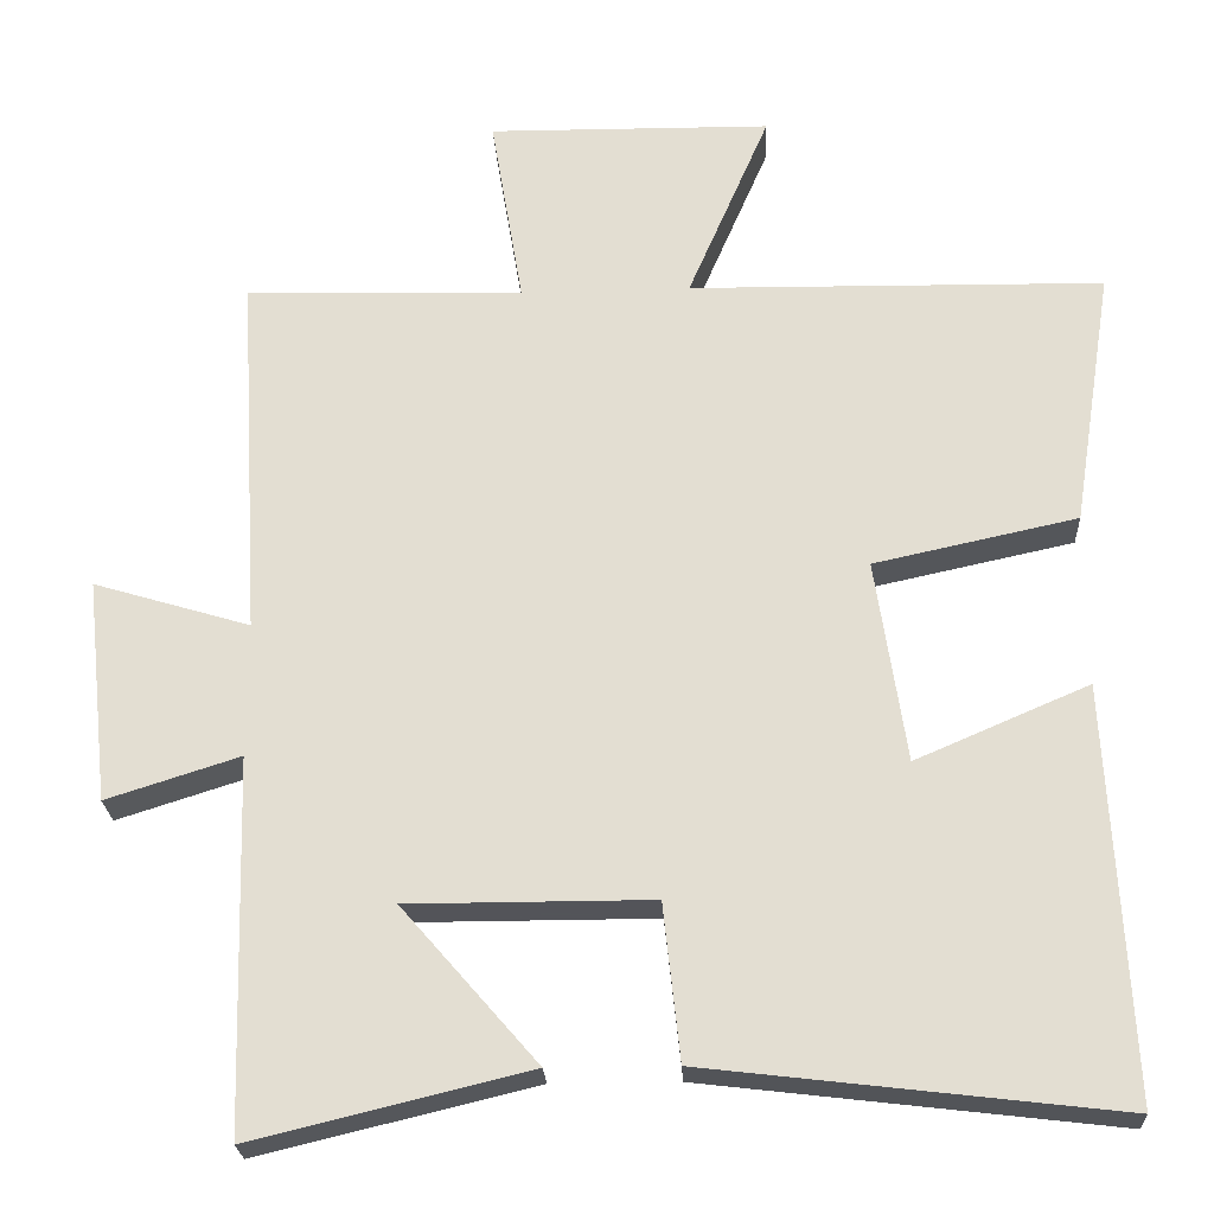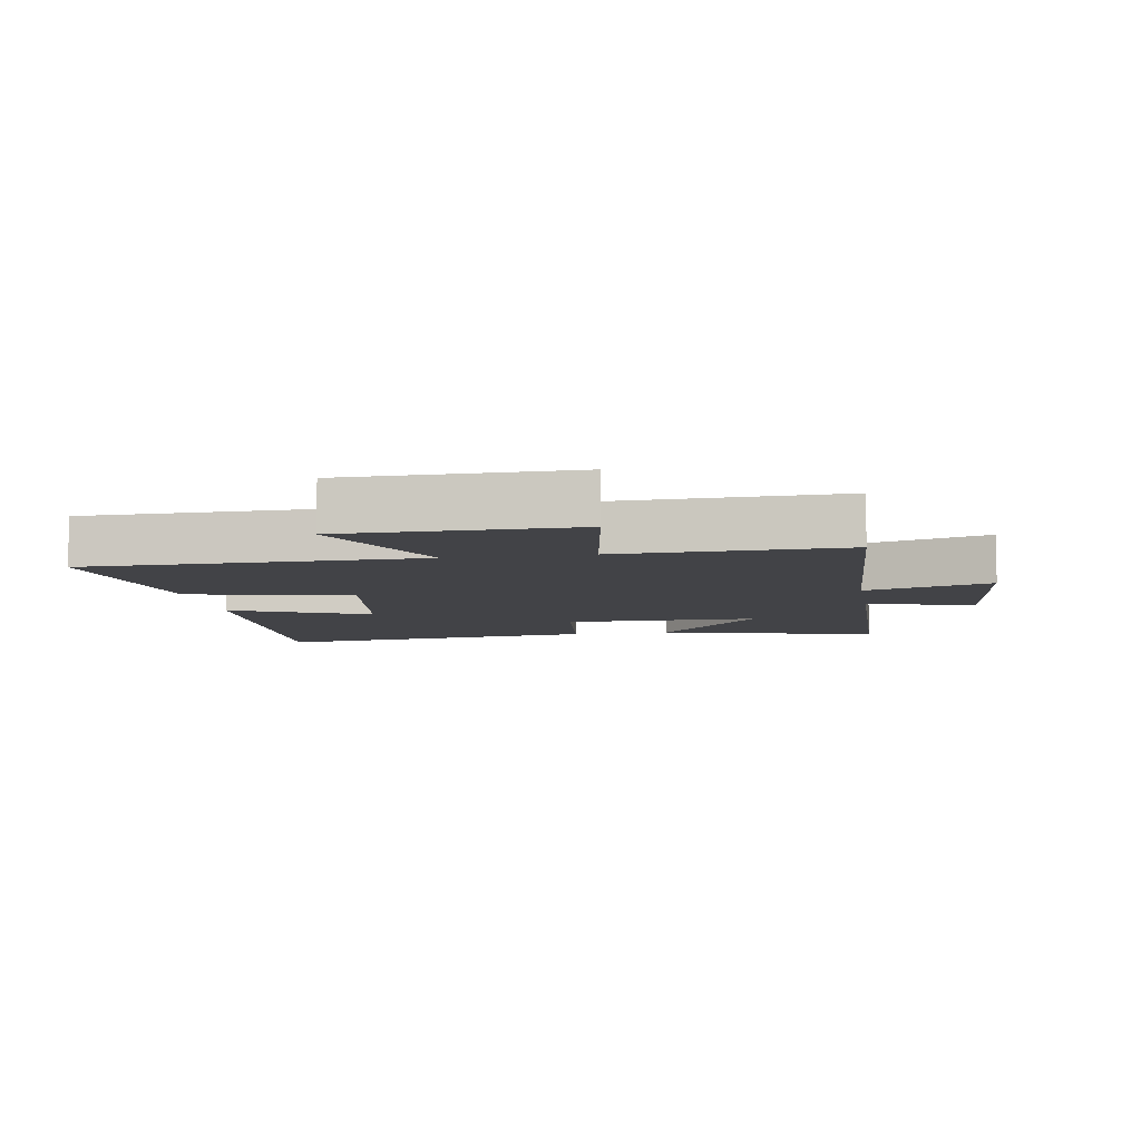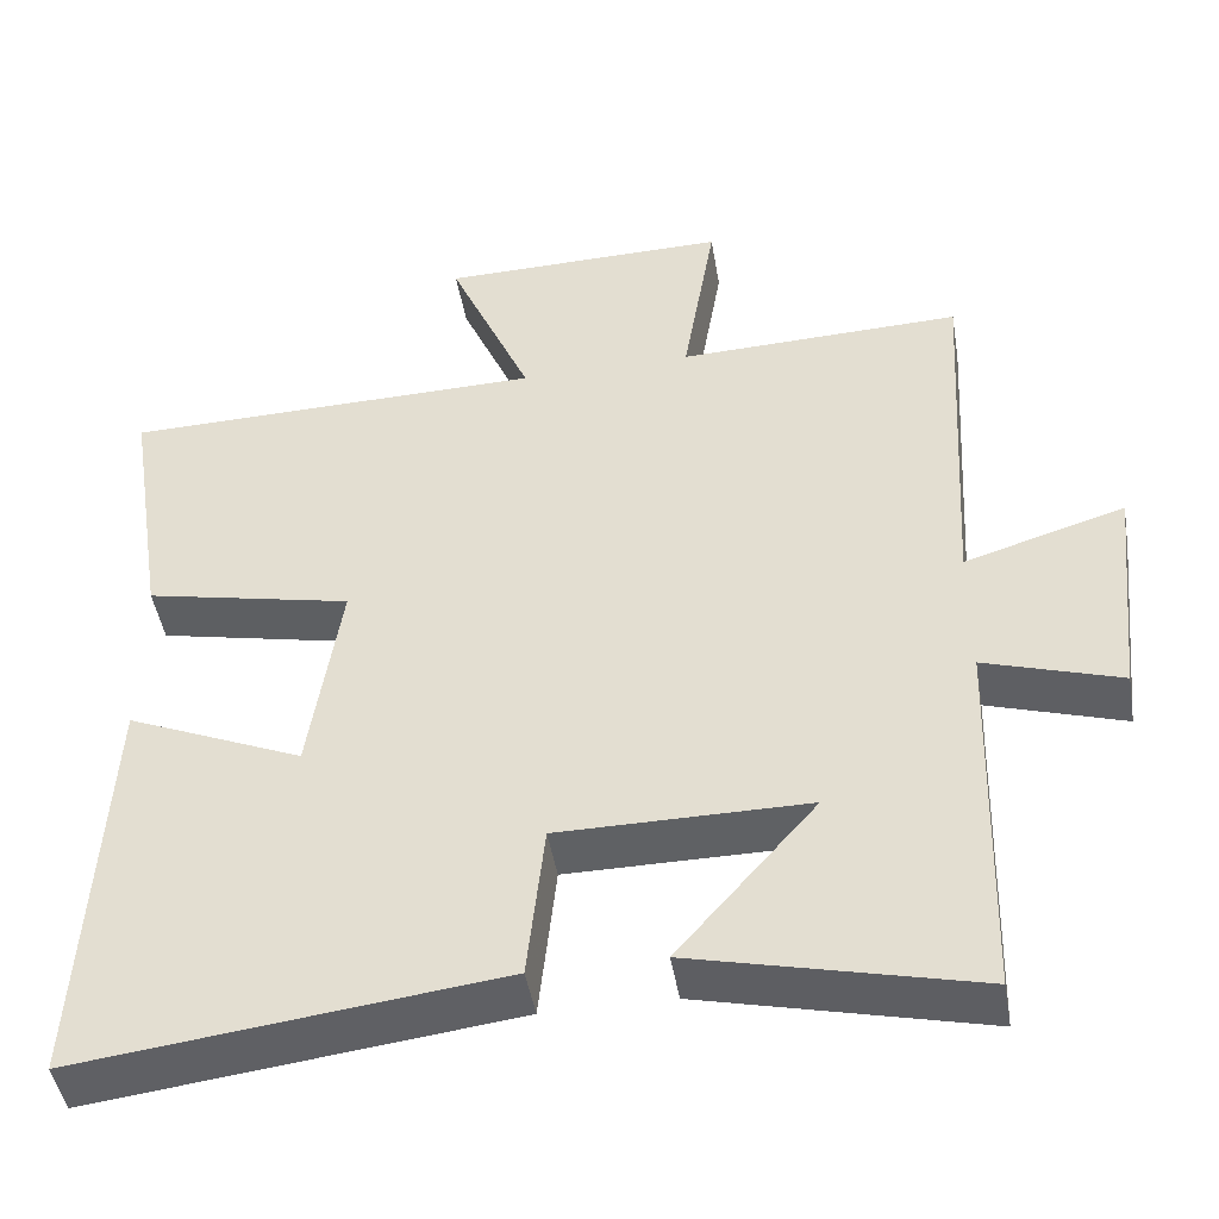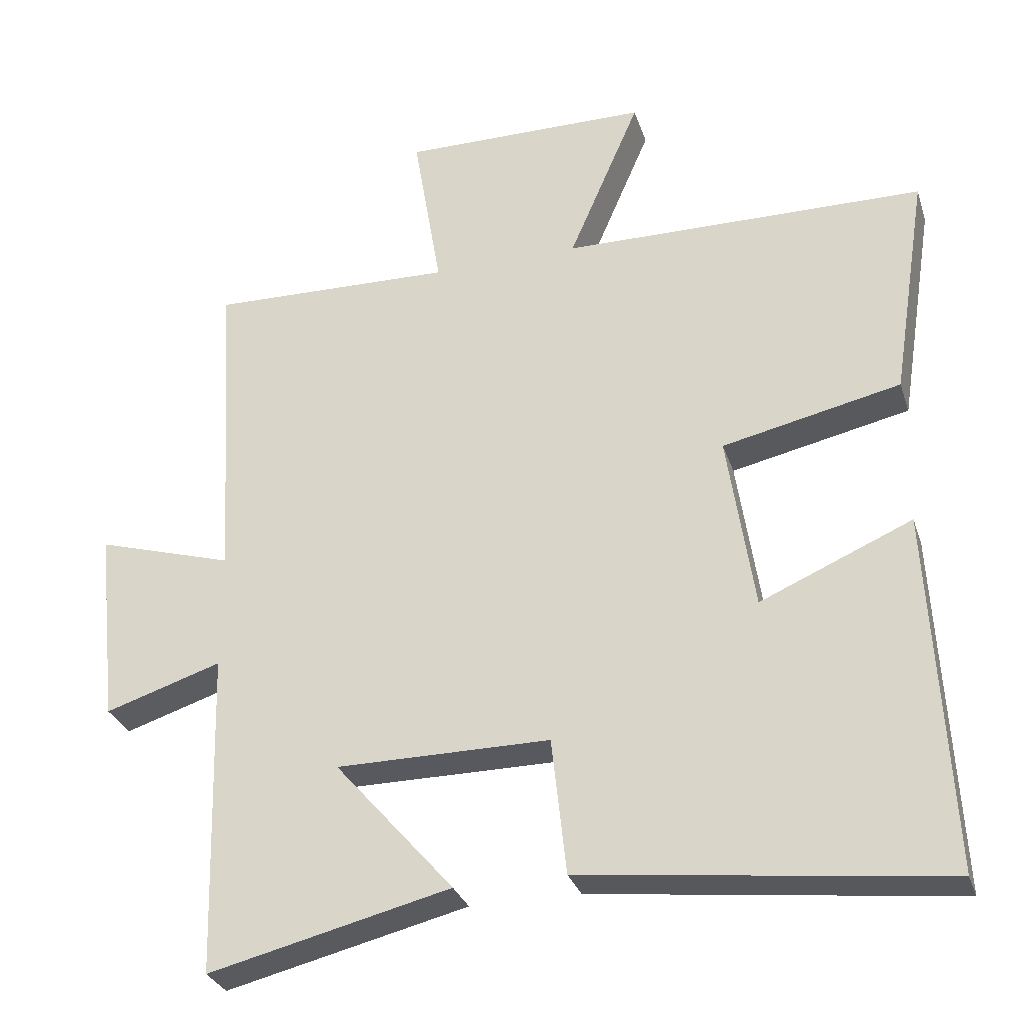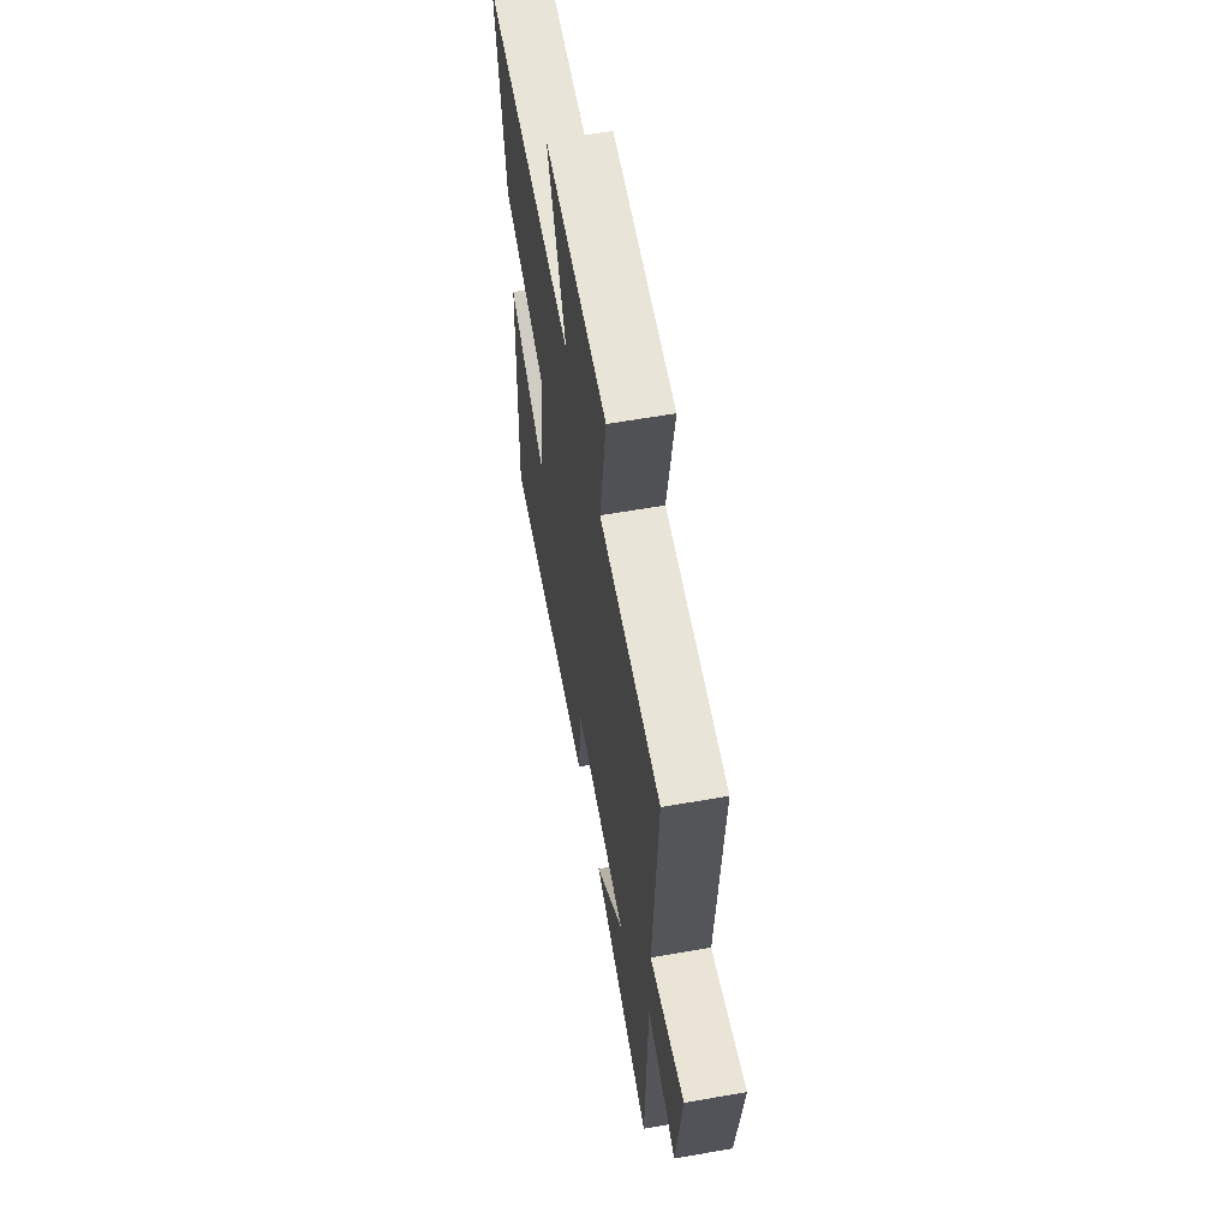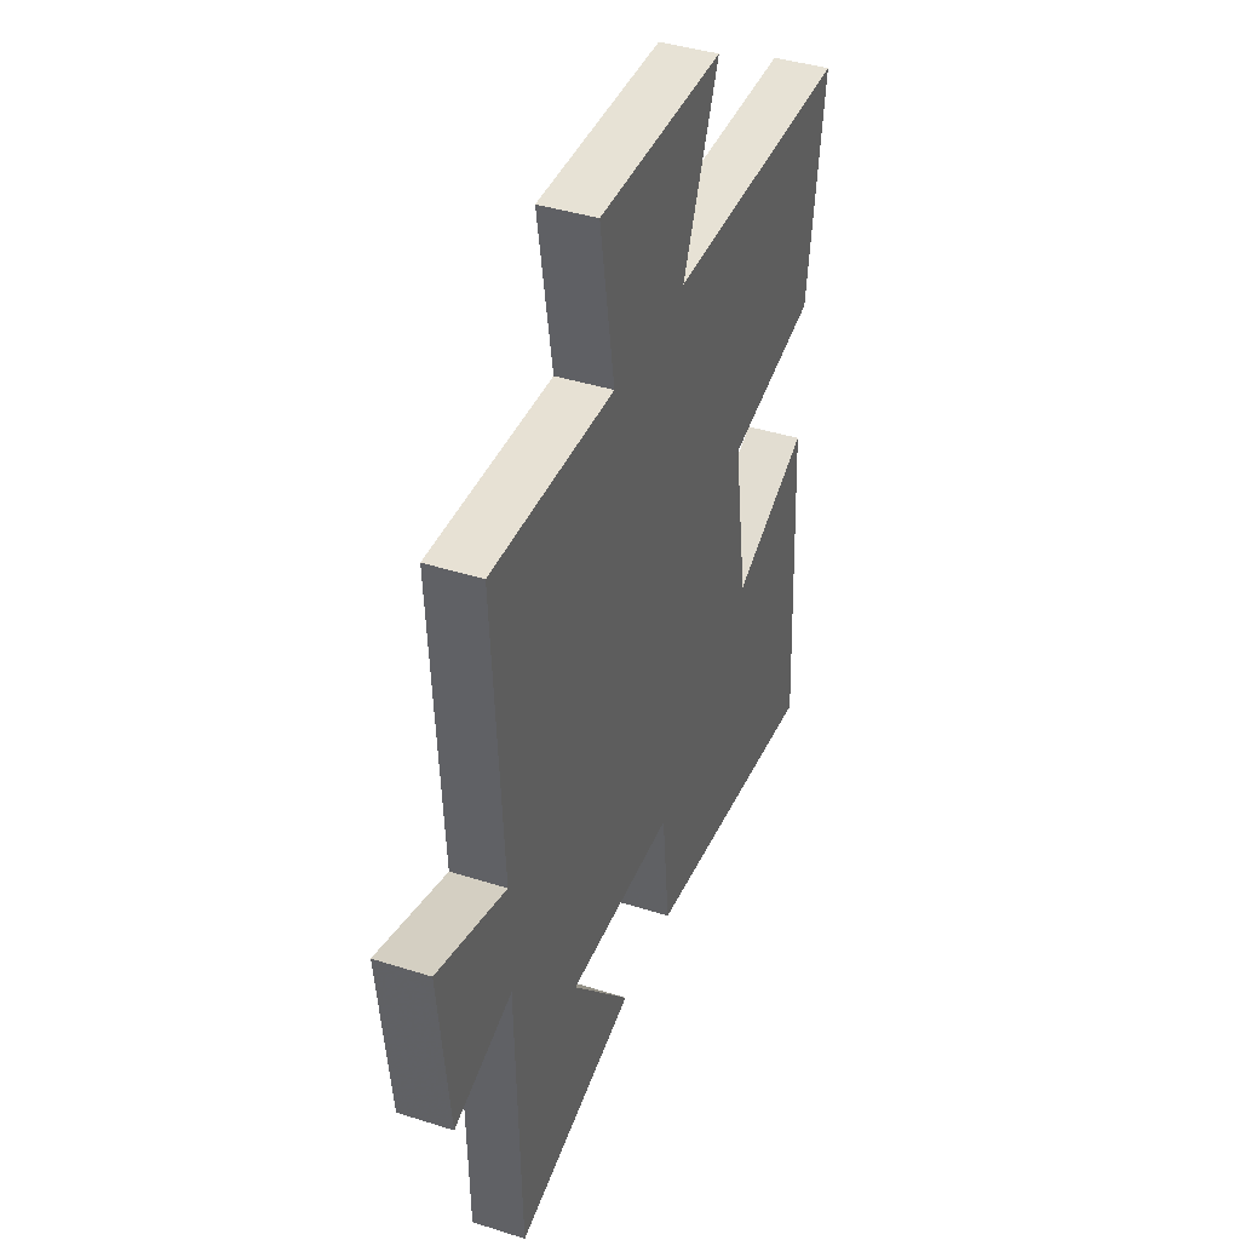
<metadata>
{"format":"obj","ext":"obj","renderer":"f3d","projection":"perspective","resolution":1024,"background":"white","views":[{"elev":-23.9,"azim":-177.1,"up":"+Z"},{"elev":-7.4,"azim":9.4,"up":"+Y"},{"elev":-46.4,"azim":9.6,"up":"+Z"},{"elev":-30.3,"azim":-163.3,"up":"+Z"},{"elev":61.3,"azim":79.9,"up":"+Z"},{"elev":40.9,"azim":111.2,"up":"+Z"}]}
</metadata>
<code>
v -0.526 0.07 -0.561
v -0.5 0.07 -0.048
v -0.284 0.07 -0.141
v -0.246 0.07 0.113
v -0.5 0.07 0.168
v -0.551 0.07 0.492
v -0.033 0.07 0.5
v -0.135 0.07 0.737
v 0.219 0.07 0.741
v 0.179 0.07 0.5
v 0.527 0.07 0.51
v 0.5 0.07 0.049
v 0.696 0.07 0.108
v 0.666 0.07 -0.172
v 0.5 0.07 -0.119
v 0.487 0.07 -0.583
v 0.143 0.07 -0.5
v 0.312 0.07 -0.305
v 0.008 0.07 -0.305
v -0.013 0.07 -0.5
v -0.526 0 -0.561
v -0.5 0 -0.048
v -0.284 0 -0.141
v -0.246 0 0.113
v -0.5 0 0.168
v -0.551 0 0.492
v -0.033 0 0.5
v -0.135 0 0.737
v 0.219 0 0.741
v 0.179 0 0.5
v 0.527 0 0.51
v 0.5 0 0.049
v 0.696 0 0.108
v 0.666 0 -0.172
v 0.5 0 -0.119
v 0.487 0 -0.583
v 0.143 0 -0.5
v 0.312 0 -0.305
v 0.008 0 -0.305
v -0.013 0 -0.5
f 19 20 1 2
f 15 16 17 18
f 15 18 19
f 12 13 14 15
f 12 15 19
f 10 11 12 19
f 7 8 9 10
f 4 5 6 7
f 3 4 7 10
f 19 2 3
f 3 10 19
f 22 21 40 39
f 38 37 36 35
f 39 38 35
f 35 34 33 32
f 39 35 32
f 39 32 31 30
f 30 29 28 27
f 27 26 25 24
f 30 27 24 23
f 23 22 39
f 39 30 23
f 1 21 22 2
f 2 22 23 3
f 3 23 24 4
f 4 24 25 5
f 5 25 26 6
f 6 26 27 7
f 7 27 28 8
f 8 28 29 9
f 9 29 30 10
f 10 30 31 11
f 11 31 32 12
f 12 32 33 13
f 13 33 34 14
f 14 34 35 15
f 15 35 36 16
f 16 36 37 17
f 17 37 38 18
f 18 38 39 19
f 19 39 40 20
f 20 40 21 1

</code>
